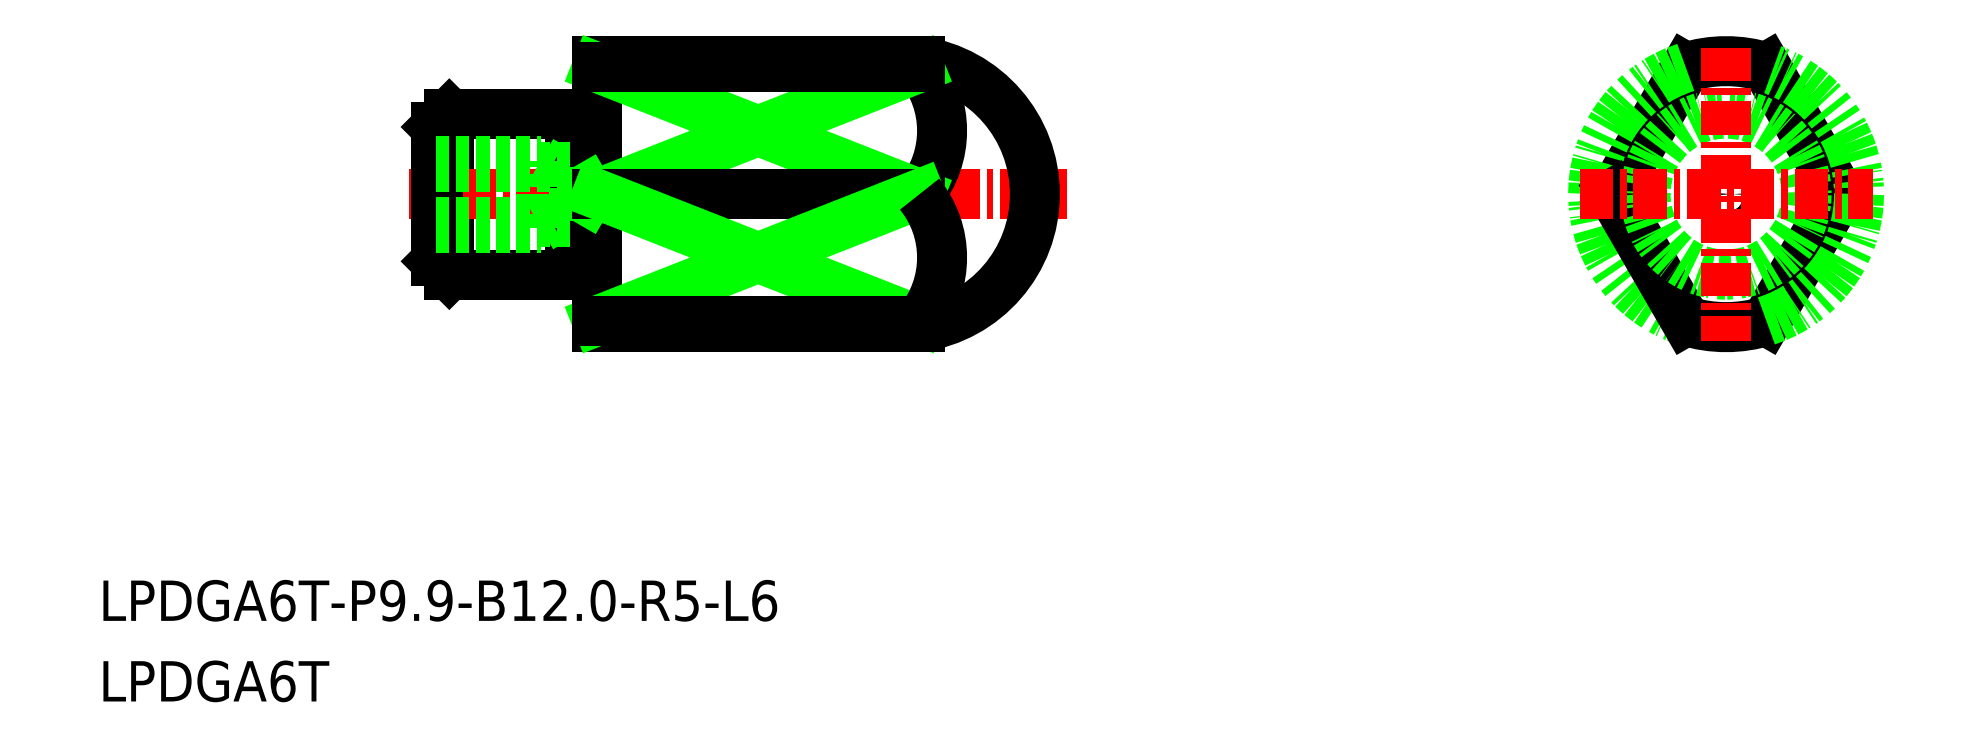
<metadata>
{"format":"dxf","ext":"dxf","renderer":"ezdxf+matplotlib","layout":"modelspace","background":"white","min_lineweight":24,"dpi":150}
</metadata>
<code>
0
SECTION
2
ENTITIES
0
TEXT
8
0
10
-1579
20
-397.6
30
0
40
1.5
1
LPDGA6T
0
TEXT
8
0
10
-1579
20
-394.6
30
0
40
1.5
1
LPDGA6T-P9.9-B12-R5-L6
0
LINE
8
0
10
-1549
20
-383.6
30
0
11
-1549
21
-383.6
31
0
0
LINE
8
0
10
-1549
20
-373.7
30
0
11
-1549
21
-373.7
31
0
0
LINE
8
0
10
-1561
20
-375.9
30
0
11
-1561
21
-375.9
31
0
0
LINE
8
0
10
-1566
20
-375.7
30
0
11
-1562
21
-375.7
31
0
0
LINE
8
0
10
-1566
20
-381.7
30
0
11
-1562
21
-381.7
31
0
0
LINE
8
0
10
-1561
20
-373.7
30
0
11
-1561
21
-383.6
31
0
0
LINE
8
0
10
-1567
20
-376.2
30
0
11
-1567
21
-381.2
31
0
0
LINE
8
0
10
-1562
20
-375.7
30
0
11
-1562
21
-381.7
31
0
0
LINE
8
0
10
-1566
20
-381.7
30
0
11
-1566
21
-375.7
31
0
0
LINE
8
CENTER
10
-1568
20
-378.7
30
0
11
-1543
21
-378.7
31
0
0
LINE
8
0
10
-1561
20
-373.7
30
0
11
-1549
21
-373.7
31
0
0
LINE
8
0
10
-1561
20
-383.6
30
0
11
-1549
21
-383.6
31
0
0
LINE
8
0
10
-1566
20
-375.7
30
0
11
-1567
21
-376.2
31
0
0
LINE
8
0
10
-1567
20
-381.2
30
0
11
-1566
21
-381.7
31
0
0
LINE
8
0
10
-1544
20
-378.4
30
0
11
-1545
21
-378.7
31
0
0
LINE
8
0
10
-1544
20
-378.9
30
0
11
-1545
21
-378.7
31
0
0
ARC
8
0
10
-1561
20
-375.7
30
0
40
0.2
50
270
51
0
0
ARC
8
0
10
-1561
20
-375.7
30
0
40
0.2
50
180
51
270
0
ARC
8
0
10
-1561
20
-381.7
30
0
40
0.2
50
90
51
180
0
ARC
8
0
10
-1561
20
-381.7
30
0
40
0.2
50
0
51
90
0
LINE
8
0
10
-1561
20
-381.5
30
0
11
-1561
21
-381.5
31
0
0
ARC
8
0
10
-1549
20
-378.7
30
0
40
5
50
278.1
51
81.89
0
LINE
8
0
10
-1567
20
-377.5
30
0
11
-1567
21
-379.9
31
0
0
LINE
8
0
10
-1563
20
-379.9
30
0
11
-1562
21
-379.7
31
0
0
LINE
8
0
10
-1563
20
-377.5
30
0
11
-1562
21
-377.7
31
0
0
LINE
8
0
10
-1567
20
-379.7
30
0
11
-1561
21
-379.7
31
0
0
LINE
8
0
10
-1561
20
-379.7
30
0
11
-1561
21
-378.7
31
0
0
LINE
8
0
10
-1567
20
-377.5
30
0
11
-1563
21
-377.5
31
0
0
LINE
8
0
10
-1567
20
-377.7
30
0
11
-1561
21
-377.7
31
0
0
LINE
8
0
10
-1561
20
-377.7
30
0
11
-1561
21
-378.7
31
0
0
LINE
8
0
10
-1561
20
-377.7
30
0
11
-1561
21
-378.7
31
0
0
LINE
8
0
10
-1567
20
-379.9
30
0
11
-1563
21
-379.9
31
0
0
LINE
8
0
10
-1561
20
-379.7
30
0
11
-1561
21
-378.7
31
0
0
LINE
8
0
10
-1563
20
-379.9
30
0
11
-1563
21
-377.5
31
0
0
ARC
8
0
10
-1551
20
-376.3
30
0
40
3.731
50
320.8
51
39.21
0
LINE
8
0
10
-1561
20
-374
30
0
11
-1549
21
-378.7
31
0
0
LINE
8
0
10
-1549
20
-374
30
0
11
-1561
21
-378.7
31
0
0
LINE
8
0
10
-1561
20
-378.7
30
0
11
-1549
21
-378.7
31
0
0
LINE
8
0
10
-1549
20
-383.4
30
0
11
-1561
21
-378.7
31
0
0
LINE
8
0
10
-1561
20
-383.4
30
0
11
-1549
21
-378.7
31
0
0
ARC
8
0
10
-1551
20
-381.1
30
0
40
3.731
50
320.8
51
39.21
0
LINE
8
0
10
-1549
20
-383.4
30
0
11
-1561
21
-383.4
31
0
0
LINE
8
0
10
-1549
20
-383.6
30
0
11
-1549
21
-383.4
31
0
0
LINE
8
0
10
-1549
20
-374
30
0
11
-1561
21
-374
31
0
0
LINE
8
0
10
-1549
20
-373.7
30
0
11
-1549
21
-374
31
0
0
LINE
8
0
10
-1514
20
-378.7
30
0
11
-1517
21
-374
31
0
0
ARC
8
0
10
-1519
20
-378.7
30
0
40
4.95
50
72.36
51
107.6
0
LINE
8
0
10
-1523
20
-378.7
30
0
11
-1520
21
-374
31
0
0
ARC
8
0
10
-1519
20
-378.7
30
0
40
4.95
50
107.6
51
252.4
0
LINE
8
0
10
-1523
20
-378.7
30
0
11
-1520
21
-383.4
31
0
0
ARC
8
0
10
-1519
20
-378.7
30
0
40
4.95
50
252.4
51
287.6
0
LINE
8
0
10
-1514
20
-378.7
30
0
11
-1517
21
-383.4
31
0
0
ARC
8
0
10
-1519
20
-378.7
30
0
40
4.95
50
287.6
51
72.36
0
CIRCLE
8
0
10
-1519
20
-378.7
30
0
40
0.252
0
CIRCLE
8
0
10
-1519
20
-378.7
30
0
40
3
0
LINE
8
CENTER
10
-1524
20
-378.7
30
0
11
-1513
21
-378.7
31
0
0
LINE
8
CENTER
10
-1519
20
-373.2
30
0
11
-1519
21
-384.1
31
0
0
ENDSEC
0
EOF

</code>
